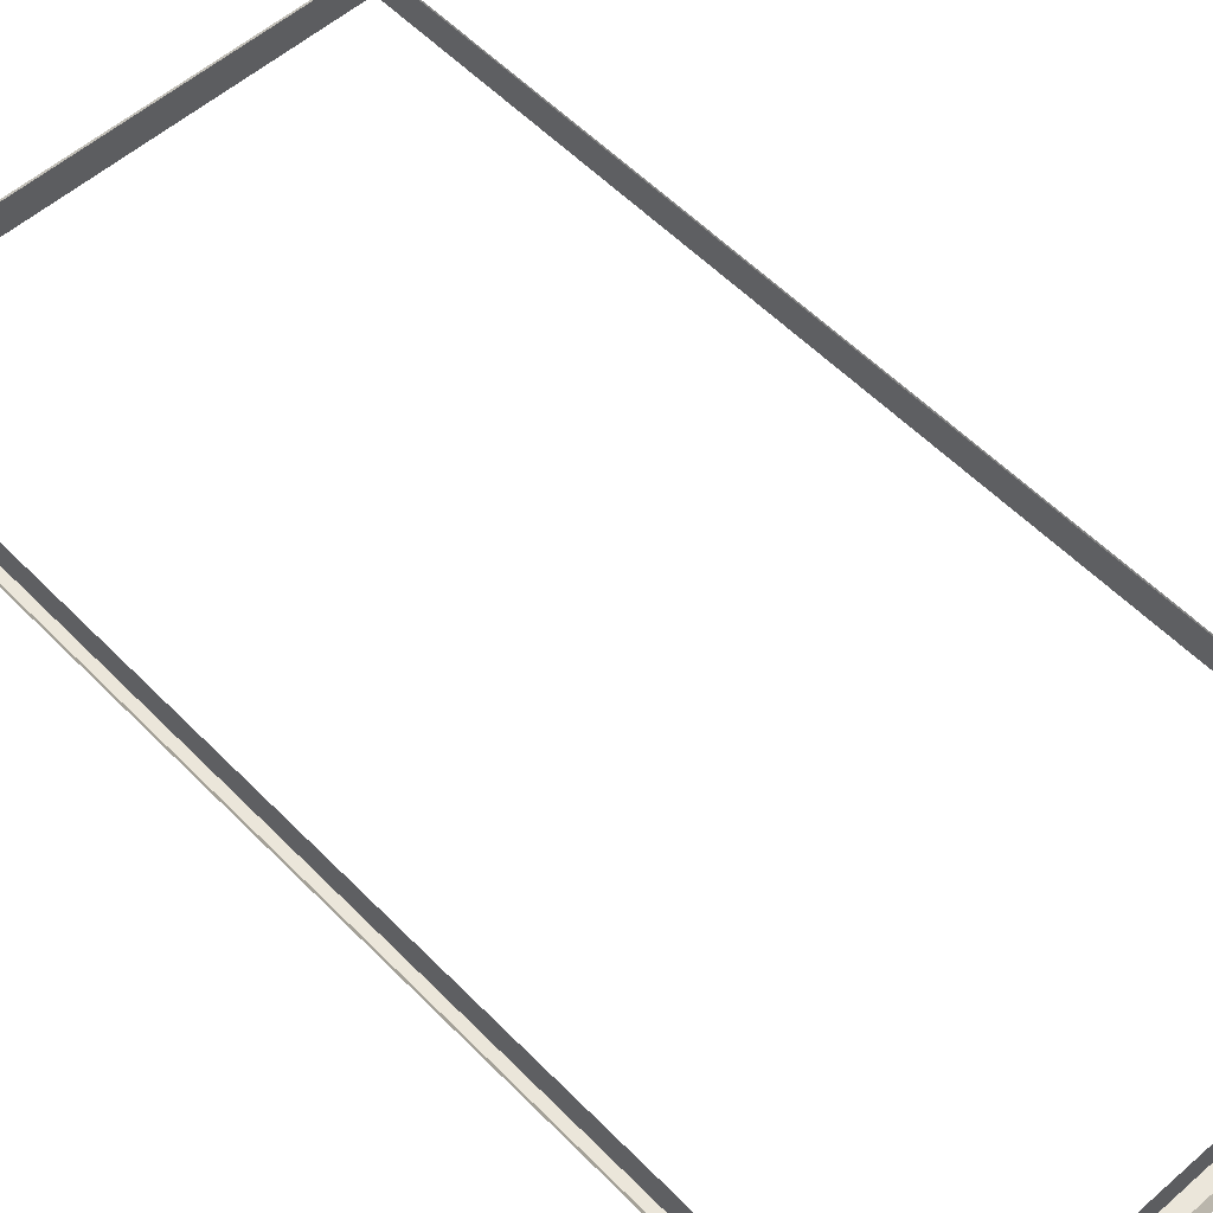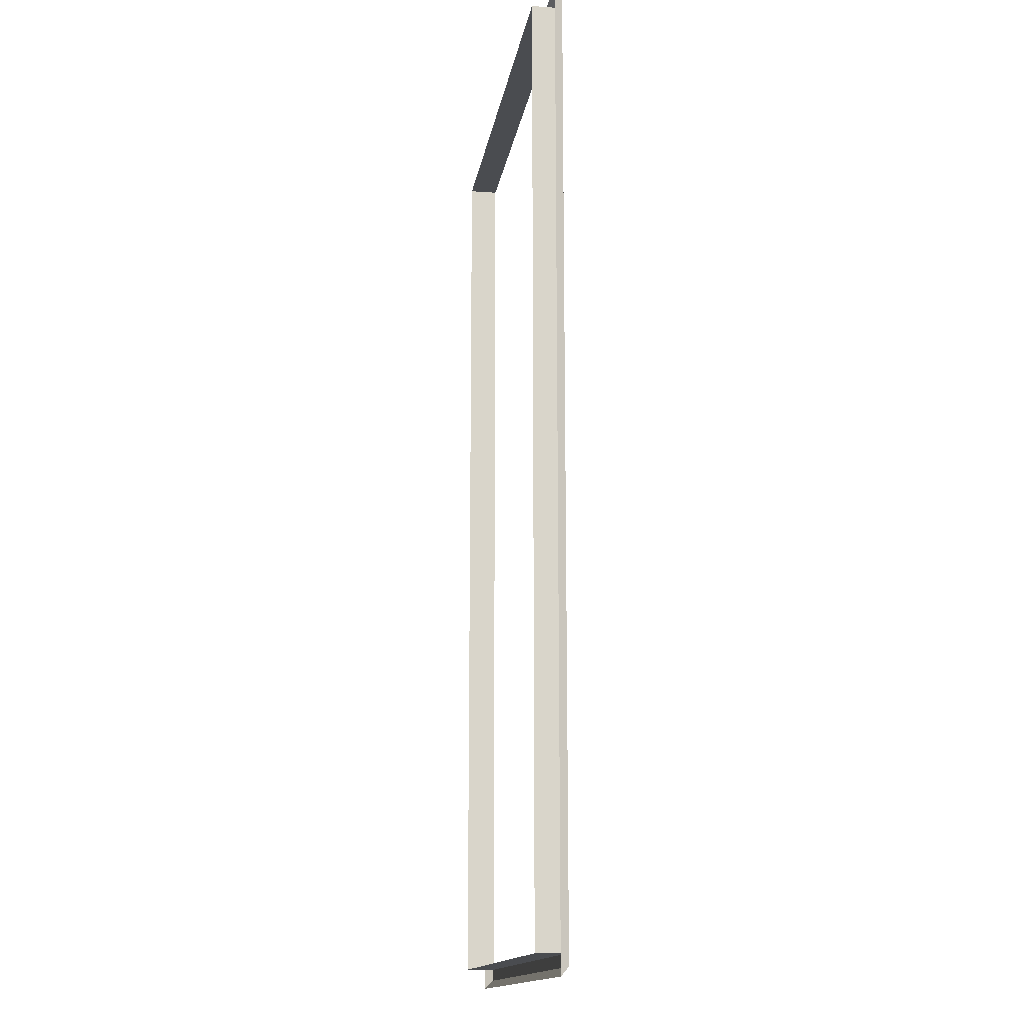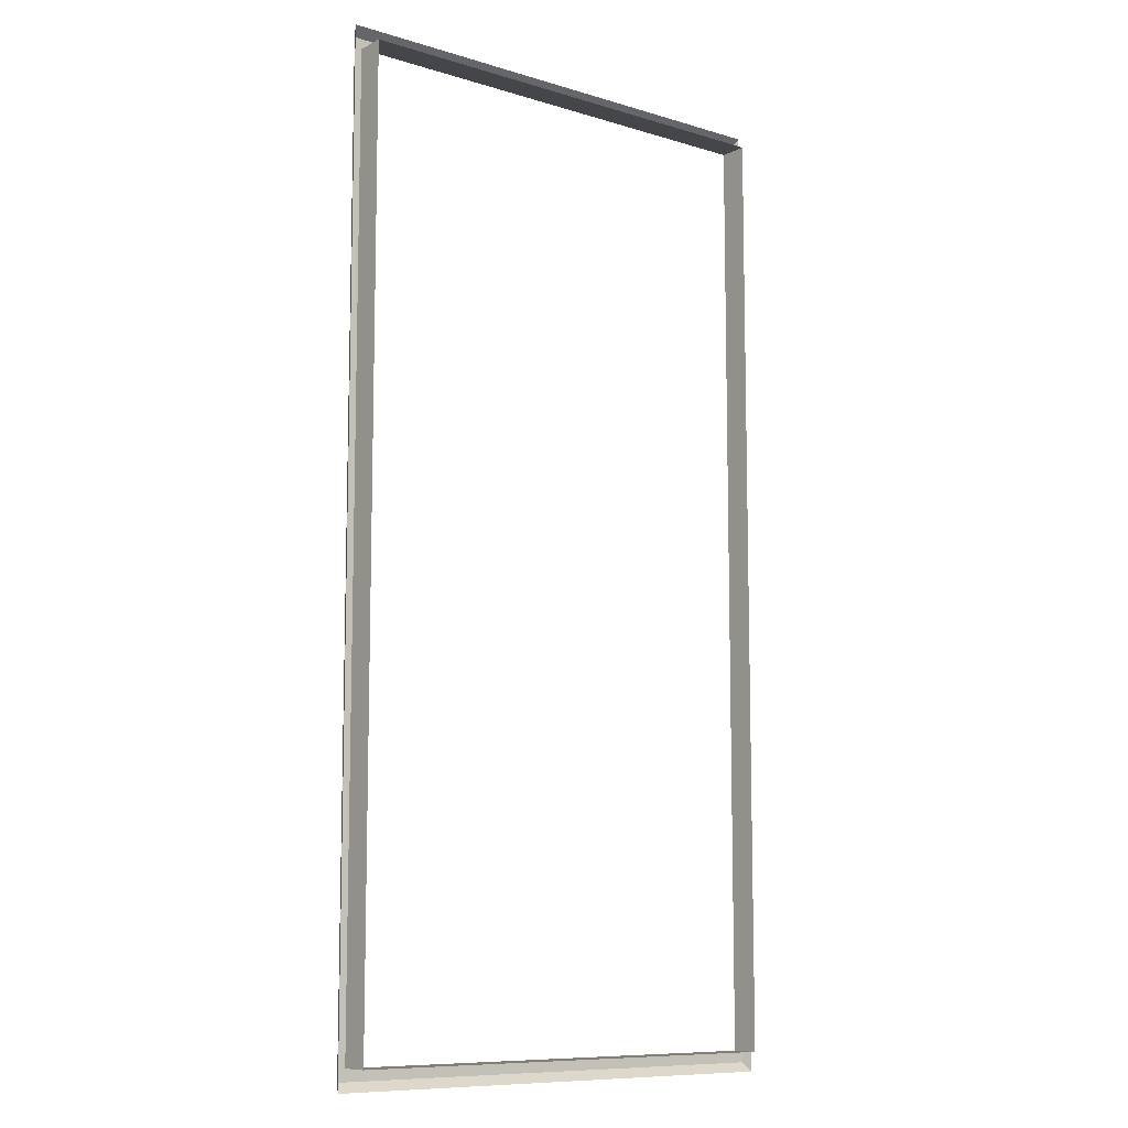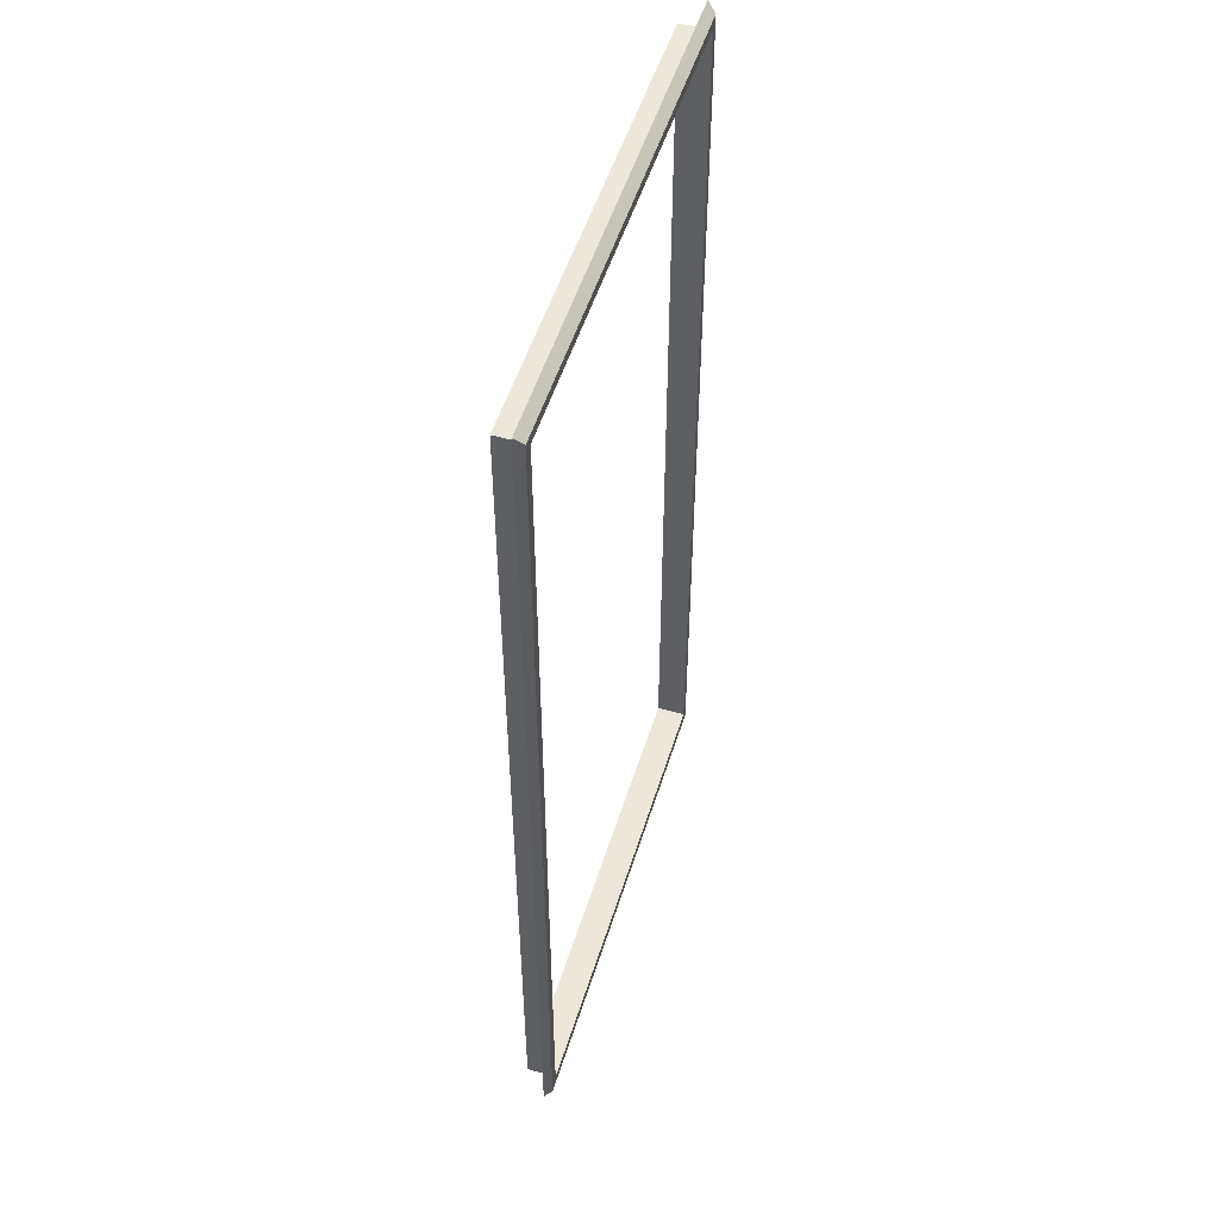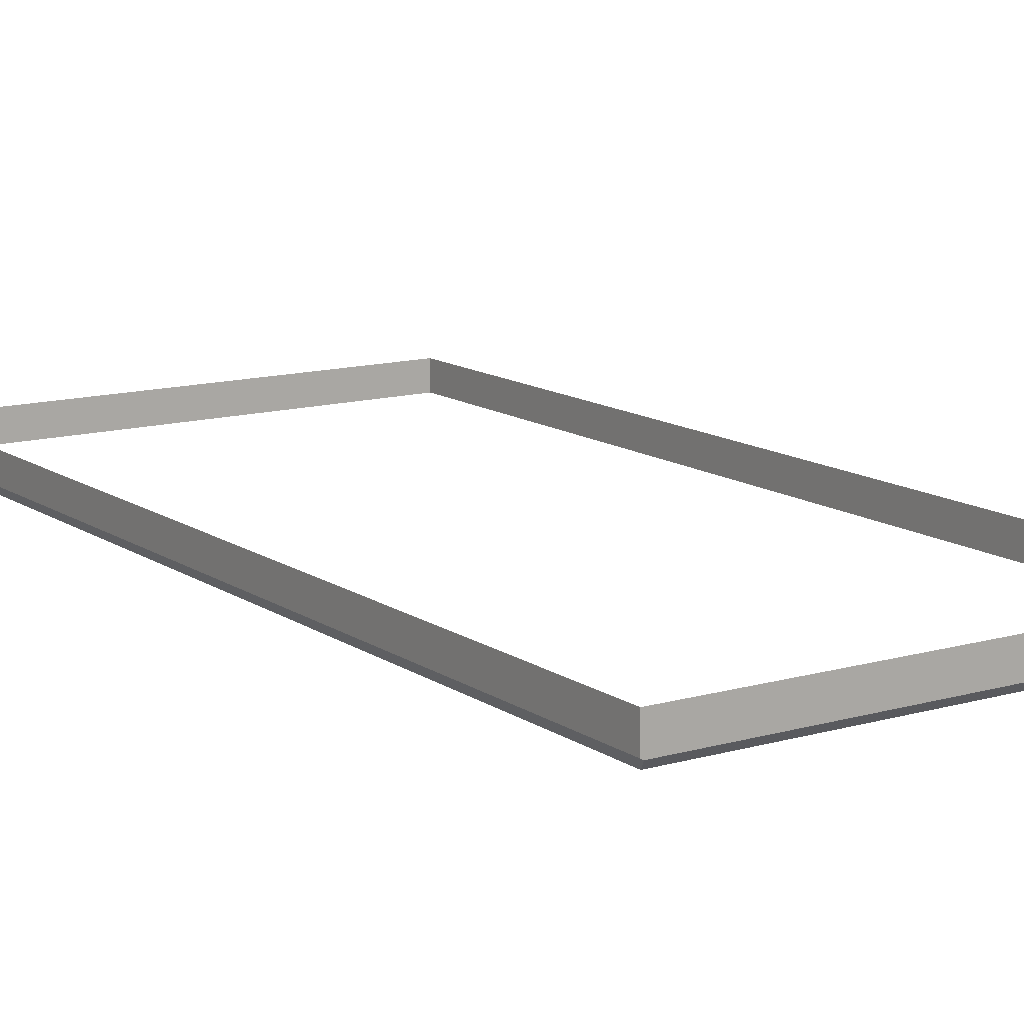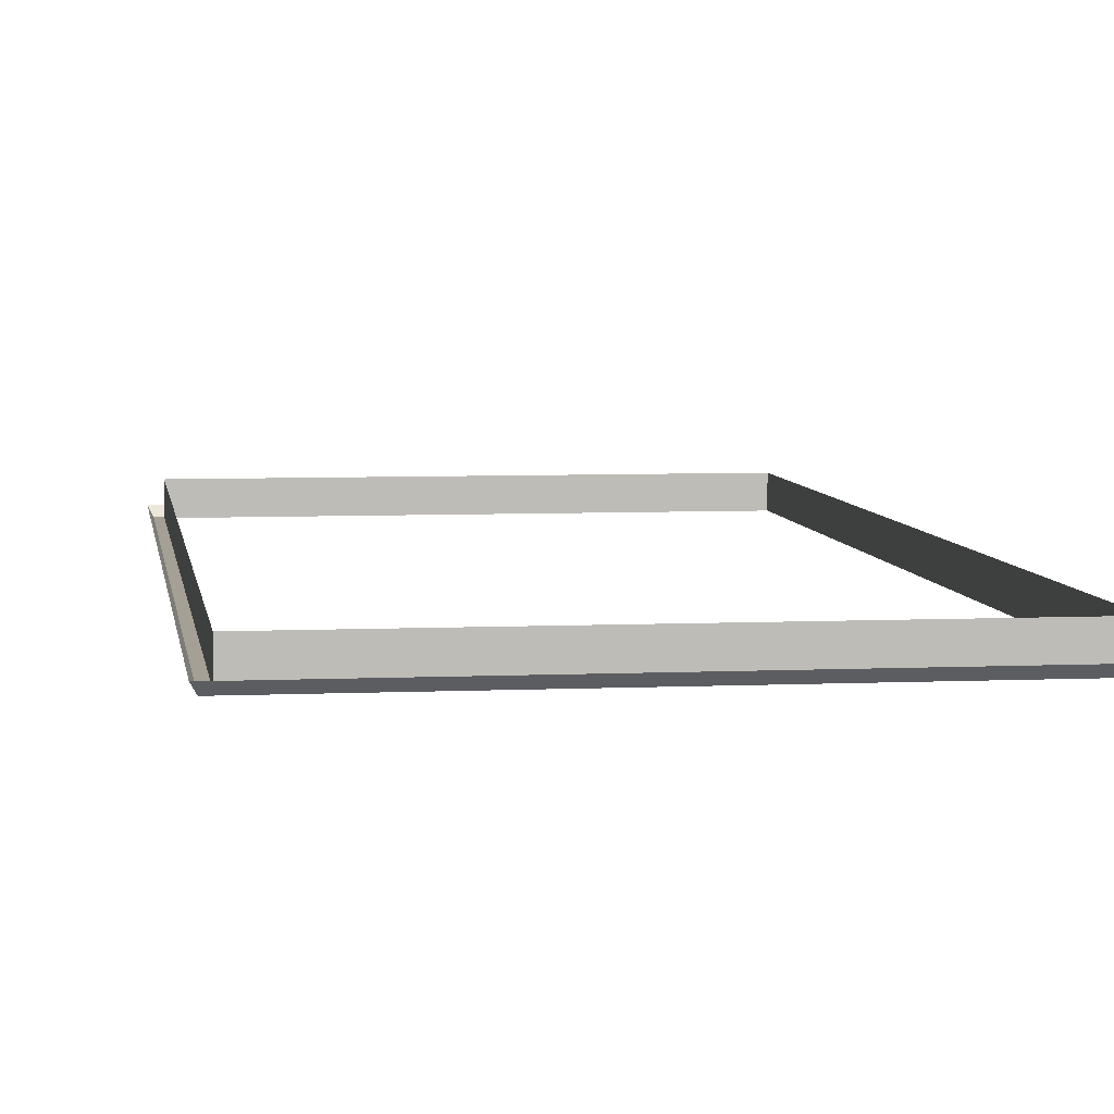
<metadata>
{"format":"obj","ext":"obj","renderer":"f3d","projection":"perspective","resolution":1024,"background":"white","views":[{"elev":54.7,"azim":137.1,"up":"+Y"},{"elev":-14.8,"azim":-98.7,"up":"+Z"},{"elev":-9.5,"azim":141.7,"up":"+Z"},{"elev":52.1,"azim":-72.9,"up":"+Z"},{"elev":12.8,"azim":146.4,"up":"+Y"},{"elev":5.8,"azim":172.0,"up":"+Y"}]}
</metadata>
<code>
o Cube.004_Cube
v -0.4091 2.987 0.8197
v -0.4091 2.987 -0.8197
v 0.4091 2.987 -0.8197
v 0.4091 2.987 0.8197
v -0.4166 3.001 0.8346
v -0.4166 3.001 -0.8346
v 0.4166 3.001 -0.8346
v 0.4166 3.001 0.8346
v -0.4166 3.001 0.8176
v -0.4091 2.987 0.8029
v 0.4166 3.001 0.8176
v 0.4091 2.987 0.8029
v -0.4166 3.001 -0.8141
v 0.4091 2.987 -0.7995
v -0.4091 2.987 -0.7995
v 0.4166 3.001 -0.8141
v 0.4028 3.001 -0.8346
v 0.3956 2.987 -0.8197
v 0.4028 3.001 0.8346
v 0.3956 2.987 0.8197
v 0.3956 2.987 0.8029
v 0.3956 2.987 -0.7995
v -0.3922 2.987 -0.8197
v -0.3994 3.001 0.8346
v -0.3994 3.001 -0.8346
v -0.3922 2.987 0.8197
v -0.3922 2.987 0.8029
v -0.3922 2.987 -0.7995
v 0.3956 3.037 0.8029
v 0.3956 3.037 -0.7995
v -0.3922 3.037 0.8029
v -0.3922 3.037 -0.7995
f 13 6 2
f 17 7 3
f 11 8 4
f 24 5 1
f 18 3 14
f 9 10 1
f 16 11 12
f 21 12 4
f 13 15 10
f 22 14 12
f 16 14 3
f 25 17 18
f 19 20 4
f 23 18 22
f 27 21 20
f 28 32 31
f 24 26 20
f 25 23 2
f 2 23 28
f 10 27 26
f 15 28 27
f 21 29 30
f 22 30 32
f 27 31 29
f 15 13 2
f 18 17 3
f 12 11 4
f 26 24 1
f 22 18 14
f 5 9 1
f 14 16 12
f 20 21 4
f 9 13 10
f 21 22 12
f 7 16 3
f 23 25 18
f 8 19 4
f 28 23 22
f 26 27 20
f 27 28 31
f 19 24 20
f 6 25 2
f 15 2 28
f 1 10 26
f 10 15 27
f 22 21 30
f 28 22 32
f 21 27 29

</code>
